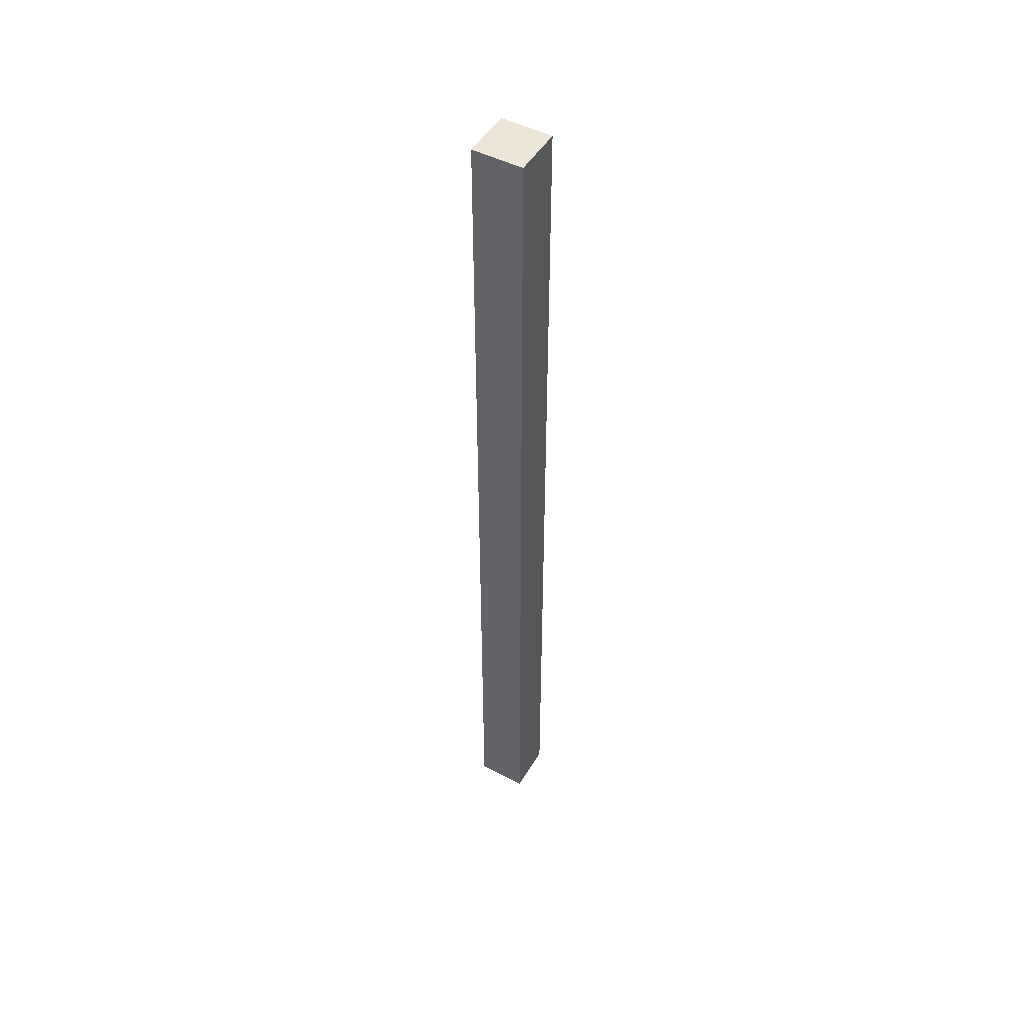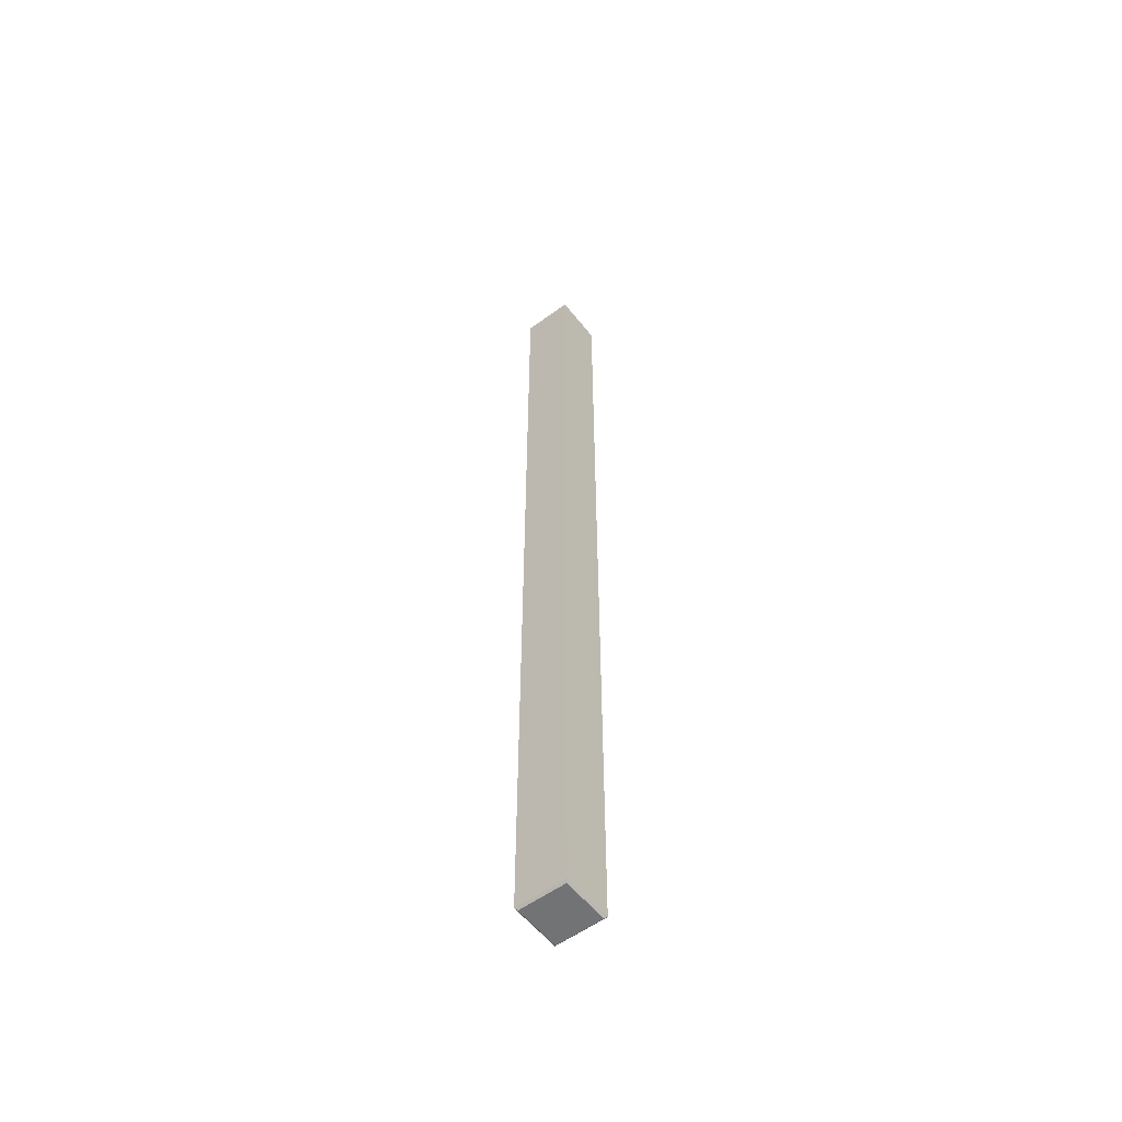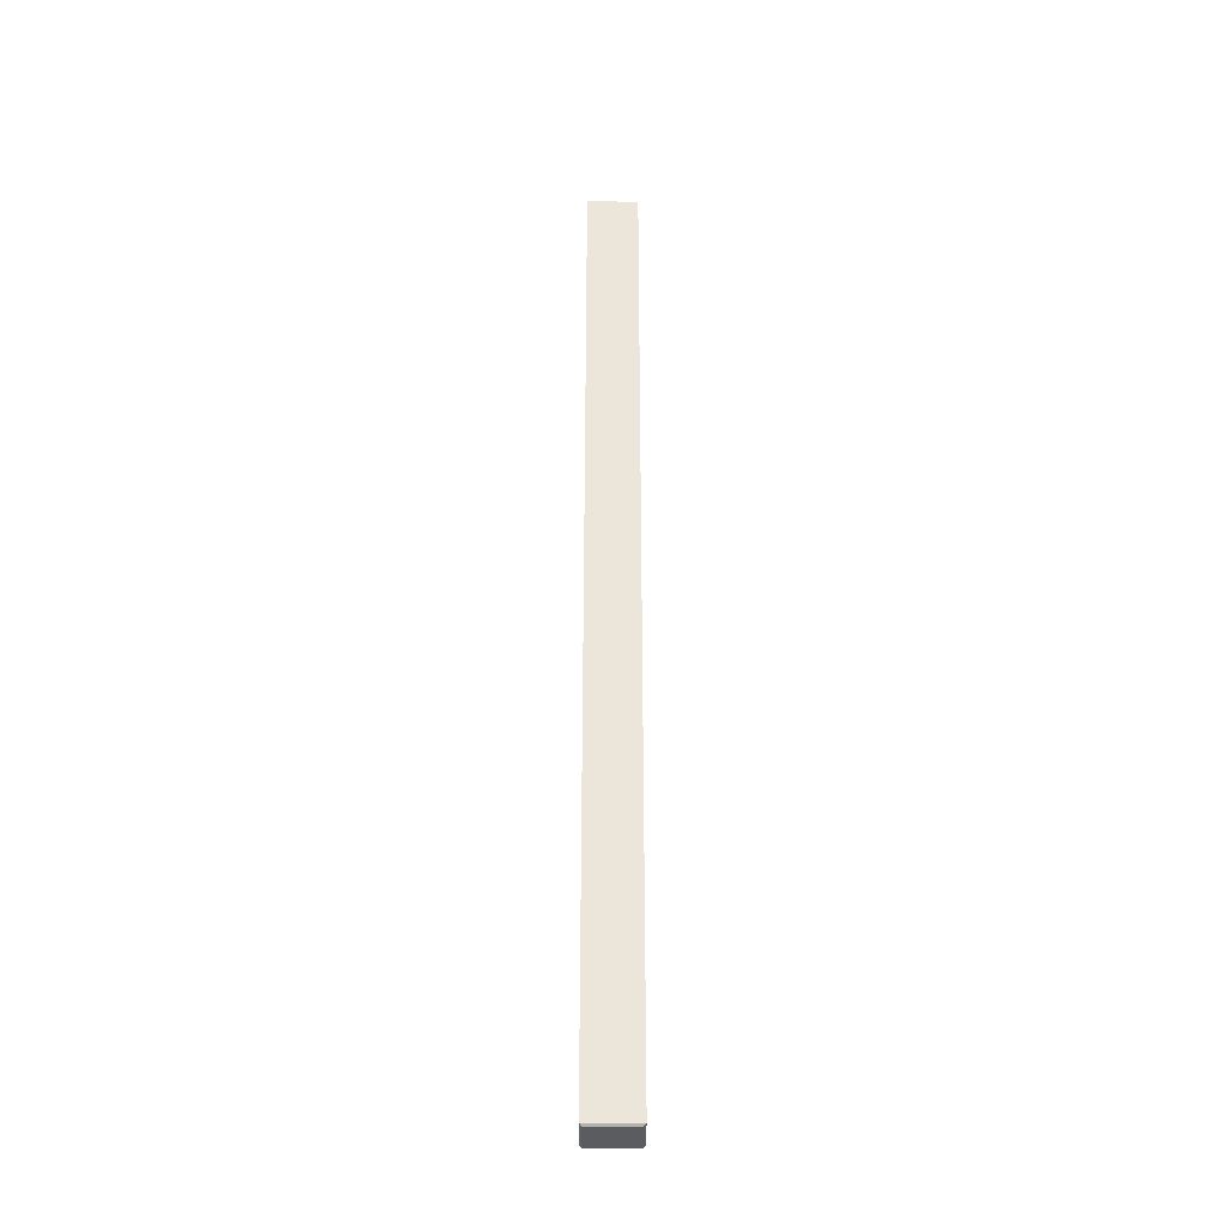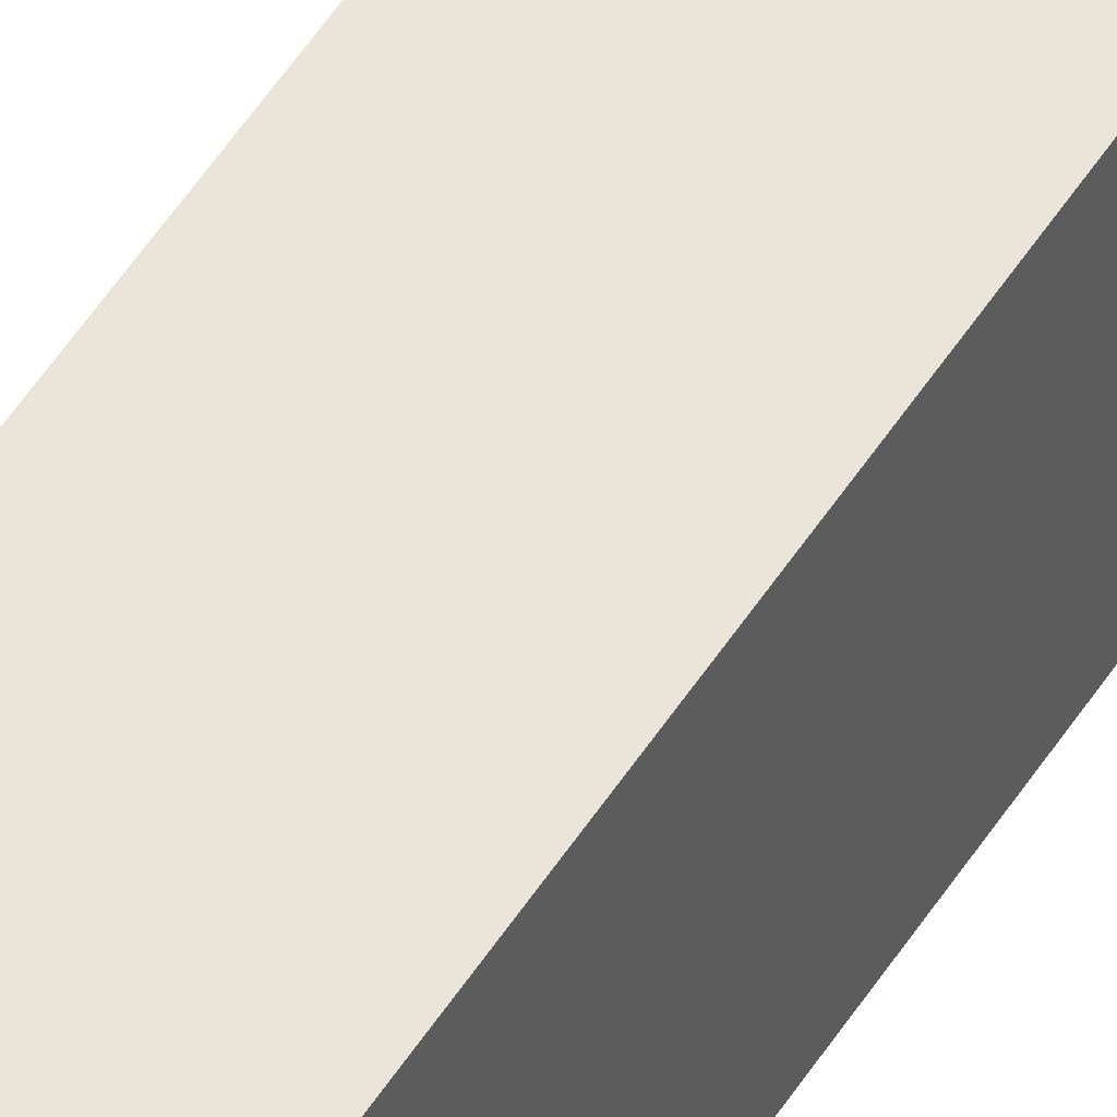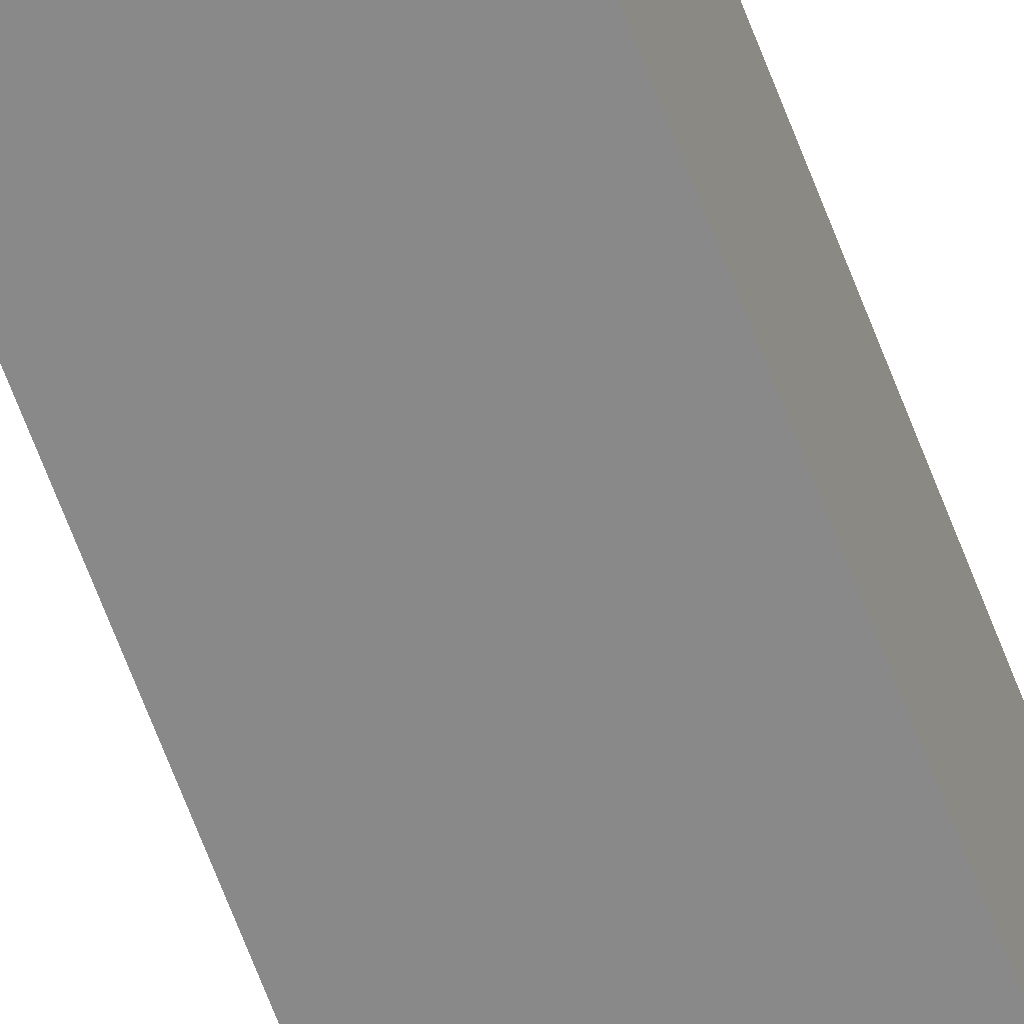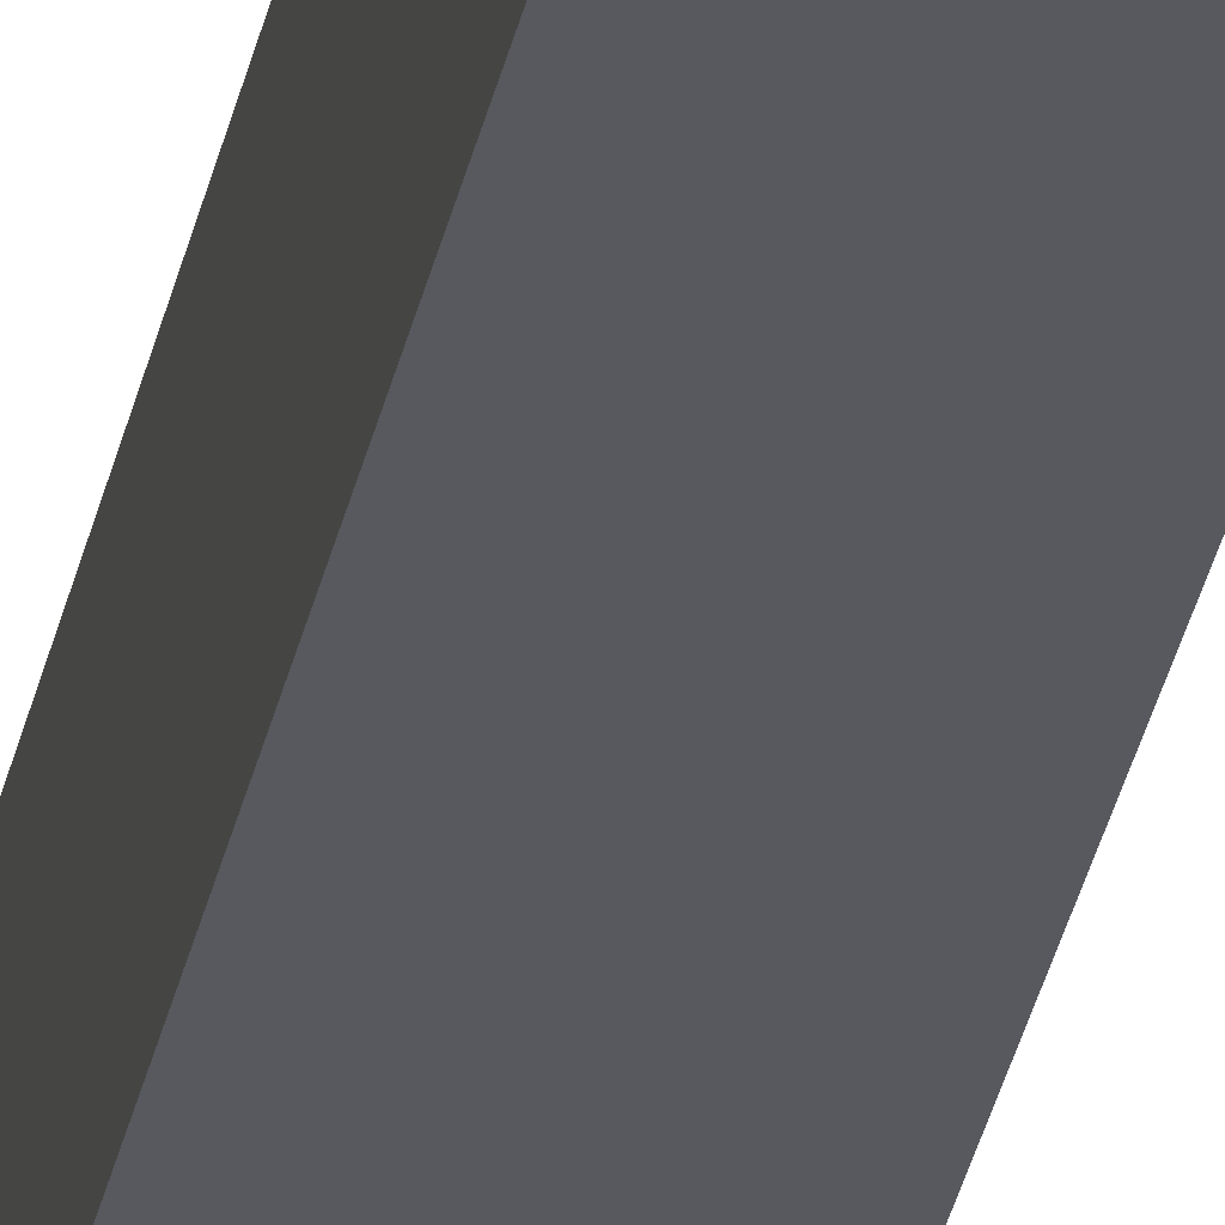
<metadata>
{"format":"obj","ext":"obj","renderer":"f3d","projection":"perspective","resolution":1024,"background":"white","views":[{"elev":48.9,"azim":29.9,"up":"+Y"},{"elev":-55.9,"azim":-142.4,"up":"+Y"},{"elev":-33.9,"azim":-0.4,"up":"+Y"},{"elev":45.2,"azim":28.9,"up":"+Z"},{"elev":-63.0,"azim":20.2,"up":"+Z"},{"elev":-30.3,"azim":-10.6,"up":"+Z"}]}
</metadata>
<code>
o Group28/mesh55/mesh55-geometry#mesh55-geometry
v -0.7816 0.1534 0.04442
v -0.8209 0.1534 0.005133
v -0.8209 0.1534 0.04442
v -0.7816 0.1534 0.005133
v -0.8209 -0.585 0.04442
v -0.7816 -0.585 0.005133
v -0.8209 -0.585 0.005133
v -0.7816 -0.585 0.04442
v -0.8193 -0.5866 0.04279
v -0.7832 -0.5866 0.04279
v -0.7832 -0.5866 0.00677
v -0.8193 -0.5866 0.00677
f 1 2 3
f 2 1 4
f 3 2 1
f 4 1 2
f 2 5 3
f 3 5 2
f 5 1 3
f 3 1 5
f 1 6 4
f 4 6 1
f 6 2 4
f 4 2 6
f 5 2 7
f 7 2 5
f 1 5 8
f 8 5 1
f 6 1 8
f 8 1 6
f 2 6 7
f 7 6 2
f 7 9 5
f 5 9 7
f 9 8 5
f 5 8 9
f 10 6 8
f 8 6 10
f 11 7 6
f 6 7 11
f 9 7 12
f 12 7 9
f 8 9 10
f 10 9 8
f 6 10 11
f 11 10 6
f 7 11 12
f 12 11 7
f 11 9 12
f 12 9 11
f 9 11 10
f 10 11 9

</code>
